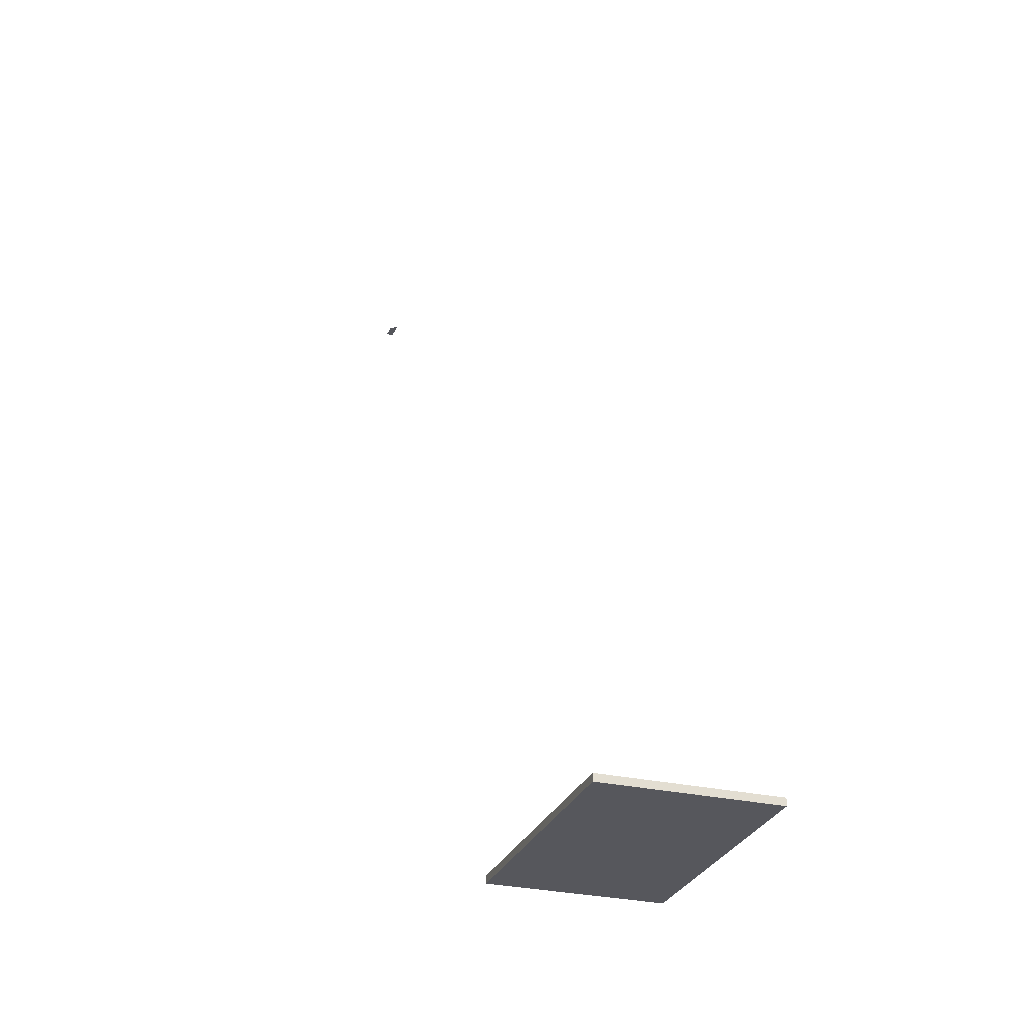
<metadata>
{"format":"obj","ext":"obj","renderer":"f3d","projection":"perspective","resolution":1024,"background":"white","views":[{"elev":-27.5,"azim":-109.2,"up":"+Y"}]}
</metadata>
<code>
v 0.125 -0.007812 0.03125
v 0.03125 -0.007812 0.03125
v 0.03125 -0.007812 -0.1172
v 0.125 -0.007812 -0.1172
v 0.07812 -0.007812 -0.1016
v 0.0625 -0.007812 -0.08594
v 0.0625 -0.007812 -0.125
v 0.07812 -0.007812 -0.125
v 0.1016 -0.007812 -0.07031
v 0.09375 -0.007812 -0.05469
v 0.1328 -0.007812 -0.07031
v 0.1328 -0.007812 -0.05469
v 0.7578 0.9922 -0.04688
v 0.7656 0.9922 -0.05469
v 0.7812 0.9922 -0.05469
v 0.7812 0.9922 -0.04688
v -0.125 -0.007812 0.04688
v -0.1406 -0.007812 0.04688
v -0.1406 -0.007812 0
v -0.125 -0.007812 0
v -0.08594 -0.007812 0.04688
v -0.1016 -0.007812 0.04688
v -0.125 -0.007812 0.03125
v -0.1094 -0.007812 0.03125
v -0.1016 -0.007812 0
v -0.08594 -0.007812 0
v -0.05469 -0.007812 0.04688
v -0.07031 -0.007812 0.04688
v -0.08594 -0.007812 0.03125
v -0.07031 -0.007812 0.03125
v -0.05469 -0.007812 0.03906
v -0.03125 -0.007812 0.03125
v -0.04688 -0.007812 0.04688
v -0.08594 -0.007812 0.01562
v -0.07031 -0.007812 0.01562
v -0.07031 -0.007812 0
v -0.0625 -0.007812 0.007812
v -0.04688 -0.007812 0
v -0.03125 -0.007812 0.01562
v -0.04688 -0.007812 0.01562
v -0.03125 -0.007812 0.02344
v -0.04688 -0.007812 0.02344
v -0.05469 -0.007812 0.02344
v -0.007812 -0.007812 0.03125
v -0.02344 -0.007812 0.04688
v -0.02344 -0.007812 0
v -0.007812 -0.007812 0
v 0 -0.007812 0.04688
v 0 -0.007812 0.03125
v 0.01562 -0.007812 0.03125
v -0.007812 -0.007812 0.01562
v 0 -0.007812 0.01562
v 0.01562 -0.007812 -0.007812
v -0.1406 -0.007812 -0.007812
v -0.1406 -0.007812 -0.03906
v 0.01562 -0.007812 -0.03906
v 0.01562 -0.007812 -0.04688
v -0.1406 -0.007812 -0.04688
v -0.1406 -0.007812 -0.07812
v 0.01562 -0.007812 -0.07812
v 0.01562 -0.007812 -0.08594
v -0.1406 -0.007812 -0.08594
v -0.1406 -0.007812 -0.1172
v 0.01562 -0.007812 -0.1172
v -0.1172 -0.007812 0.04688
v -0.1328 -0.007812 0.04688
v -0.1328 -0.007812 0
v -0.1172 -0.007812 0
v -0.07812 -0.007812 0.04688
v -0.09375 -0.007812 0.04688
v -0.1172 -0.007812 0.03125
v -0.1016 -0.007812 0.03125
v -0.09375 -0.007812 0
v -0.07812 -0.007812 0
v -0.0625 -0.007812 0.04688
v -0.07812 -0.007812 0.03125
v -0.0625 -0.007812 0.03125
v -0.04688 -0.007812 0.03906
v -0.02344 -0.007812 0.03125
v -0.03906 -0.007812 0.04688
v -0.07812 -0.007812 0.01562
v -0.0625 -0.007812 0.01562
v -0.0625 -0.007812 0
v -0.05469 -0.007812 0.007812
v -0.03906 -0.007812 0
v -0.02344 -0.007812 0.01562
v -0.03906 -0.007812 0.01562
v -0.02344 -0.007812 0.02344
v -0.03906 -0.007812 0.02344
v -0.01562 -0.007812 0.04688
v -0.01562 -0.007812 0
v 0 -0.007812 0
v 0.007812 -0.007812 0.04688
v 0.007812 -0.007812 0.03125
v 0.02344 -0.007812 0.03125
v 0.007812 -0.007812 0.01562
v 0.1094 -0.007812 -0.08594
v 0.1016 -0.007812 -0.08594
v 0.1094 -0.007812 -0.1016
v 0.125 -0.007812 -0.1016
v 0.1016 -0.007812 -0.1094
v 0.1328 -0.007812 -0.125
v 0.1328 -0.007812 -0.1094
v 0.08594 -0.007812 -0.1172
v 0.08594 -0.007812 -0.125
v -0.125 -0.007812 -0.01562
v -0.1328 -0.007812 -0.01562
v -0.1328 -0.007812 -0.03125
v -0.125 -0.007812 -0.03125
v -0.07031 -0.007812 -0.01562
v -0.1172 -0.007812 -0.01562
v -0.1172 -0.007812 -0.03125
v -0.07031 -0.007812 -0.03125
v -0.007812 -0.007812 -0.01562
v -0.0625 -0.007812 -0.01562
v -0.0625 -0.007812 -0.03125
v -0.007812 -0.007812 -0.03125
v -0.07812 -0.007812 -0.05469
v -0.125 -0.007812 -0.05469
v -0.125 -0.007812 -0.07031
v -0.07812 -0.007812 -0.07031
v -0.01562 -0.007812 -0.05469
v -0.07031 -0.007812 -0.05469
v -0.07031 -0.007812 -0.07031
v -0.01562 -0.007812 -0.07031
v -0.07812 -0.007812 -0.09375
v -0.125 -0.007812 -0.09375
v -0.125 -0.007812 -0.1094
v -0.07812 -0.007812 -0.1094
v -0.01562 -0.007812 -0.09375
v -0.07031 -0.007812 -0.09375
v -0.07031 -0.007812 -0.1094
v -0.01562 -0.007812 -0.1094
v 0.07812 -0.007812 -0.09375
v 0.03906 -0.007812 -0.0625
v 0.07812 -0.007812 -0.07812
v 0.07812 -0.007812 -0.05469
v 0.03906 -0.007812 -0.03125
v 0.0625 -0.007812 -0.03125
v 0.0625 -0.007812 0
v 0.03906 -0.007812 -0.01562
v 0.04688 -0.007812 0
v 0.0625 -0.007812 0.01562
v 0.07812 -0.007812 0.02344
v 0.07812 -0.007812 -0.01562
v 0.09375 -0.007812 0
v 0.09375 -0.007812 0.01562
v 0.1094 -0.007812 0
v 0.1172 -0.007812 -0.01562
v 0.1172 -0.007812 -0.03125
v 0.09375 -0.007812 -0.03125
v 0.1172 -0.007812 -0.0625
v 0.07812 -0.007812 -0.03906
v 0.1328 -0.007812 0.01562
v 0.1328 -0.007812 0.05469
v -0.1484 -0.007812 0.01562
v -0.1484 -0.007812 -0.01562
v 0.1328 -0.007812 -0.01562
v 0.1328 0 -0.01562
v 0.1328 0 0.01562
v 0.1328 0 0.05469
v -0.1484 -0.007812 0.05469
v -0.1484 0 0.05469
v -0.1484 0 0.01562
v -0.1484 0 -0.01562
v -0.1484 -0.007812 -0.05469
v 0.1328 0 -0.05469
v -0.1484 -0.007812 -0.08594
v 0.1328 -0.007812 -0.08594
v 0.1328 0 -0.08594
v -0.1484 -0.007812 -0.125
v 0.1328 0 -0.125
v -0.1484 0 -0.05469
v -0.1484 0 -0.08594
v -0.1484 0 -0.125
f 1 2 3
f 1 3 4
f 5 6 7
f 5 7 8
f 6 5 9
f 6 9 10
f 10 9 11
f 10 11 12
f 13 14 15
f 13 15 16
f 17 18 19
f 17 19 20
f 21 22 23
f 21 23 24
f 24 23 25
f 24 25 26
f 27 28 29
f 27 29 30
f 27 30 31
f 27 31 32
f 27 32 33
f 30 29 34
f 30 34 35
f 35 34 36
f 35 36 37
f 37 36 38
f 39 40 36
f 39 36 38
f 41 42 40
f 41 40 39
f 43 40 42
f 44 45 46
f 44 46 47
f 45 44 48
f 48 44 49
f 48 49 50
f 50 49 51
f 50 51 52
f 97 98 99
f 97 99 100
f 100 99 101
f 100 101 4
f 100 4 102
f 100 102 103
f 101 104 105
f 101 105 4
f 53 54 55
f 53 55 56
f 57 58 59
f 57 59 60
f 61 62 63
f 61 63 64
f 65 66 67
f 65 67 68
f 69 70 71
f 69 71 72
f 72 71 73
f 72 73 74
f 33 75 76
f 33 76 77
f 33 77 78
f 33 78 79
f 33 79 80
f 77 76 81
f 77 81 82
f 82 81 83
f 82 83 84
f 84 83 85
f 86 87 83
f 86 83 85
f 88 89 87
f 88 87 86
f 42 87 89
f 49 90 91
f 49 91 92
f 90 49 93
f 93 49 94
f 93 94 95
f 95 94 52
f 95 52 96
f 106 107 108
f 106 108 109
f 110 111 112
f 110 112 113
f 114 115 116
f 114 116 117
f 118 119 120
f 118 120 121
f 122 123 124
f 122 124 125
f 126 127 128
f 126 128 129
f 130 131 132
f 130 132 133
f 4 134 3
f 141 140 142
f 142 140 143
f 147 146 148
f 148 146 149
f 3 134 135
f 135 134 136
f 152 136 134
f 152 134 4
f 135 136 137
f 135 137 138
f 138 137 139
f 138 139 140
f 138 140 141
f 143 140 144
f 144 140 145
f 144 145 146
f 144 146 147
f 149 146 150
f 150 146 151
f 150 151 152
f 152 151 137
f 152 137 136
f 139 145 140
f 151 146 145
f 153 139 137
f 153 137 151
f 153 151 145
f 153 145 139
f 154 155 156
f 155 162 156
f 154 156 157
f 154 157 158
f 154 158 159
f 154 159 160
f 154 160 155
f 155 160 161
f 155 161 162
f 156 162 163
f 156 163 164
f 156 164 157
f 157 164 165
f 157 165 166
f 158 12 167
f 158 167 159
f 12 169 170
f 12 170 167
f 169 168 171
f 169 171 102
f 169 102 172
f 169 172 170
f 162 161 163
f 166 165 173
f 166 173 168
f 168 173 174
f 168 174 171
f 171 174 175
f 171 175 102
f 102 175 172
f 157 166 158
f 158 166 12
f 12 166 168
f 12 168 169

</code>
